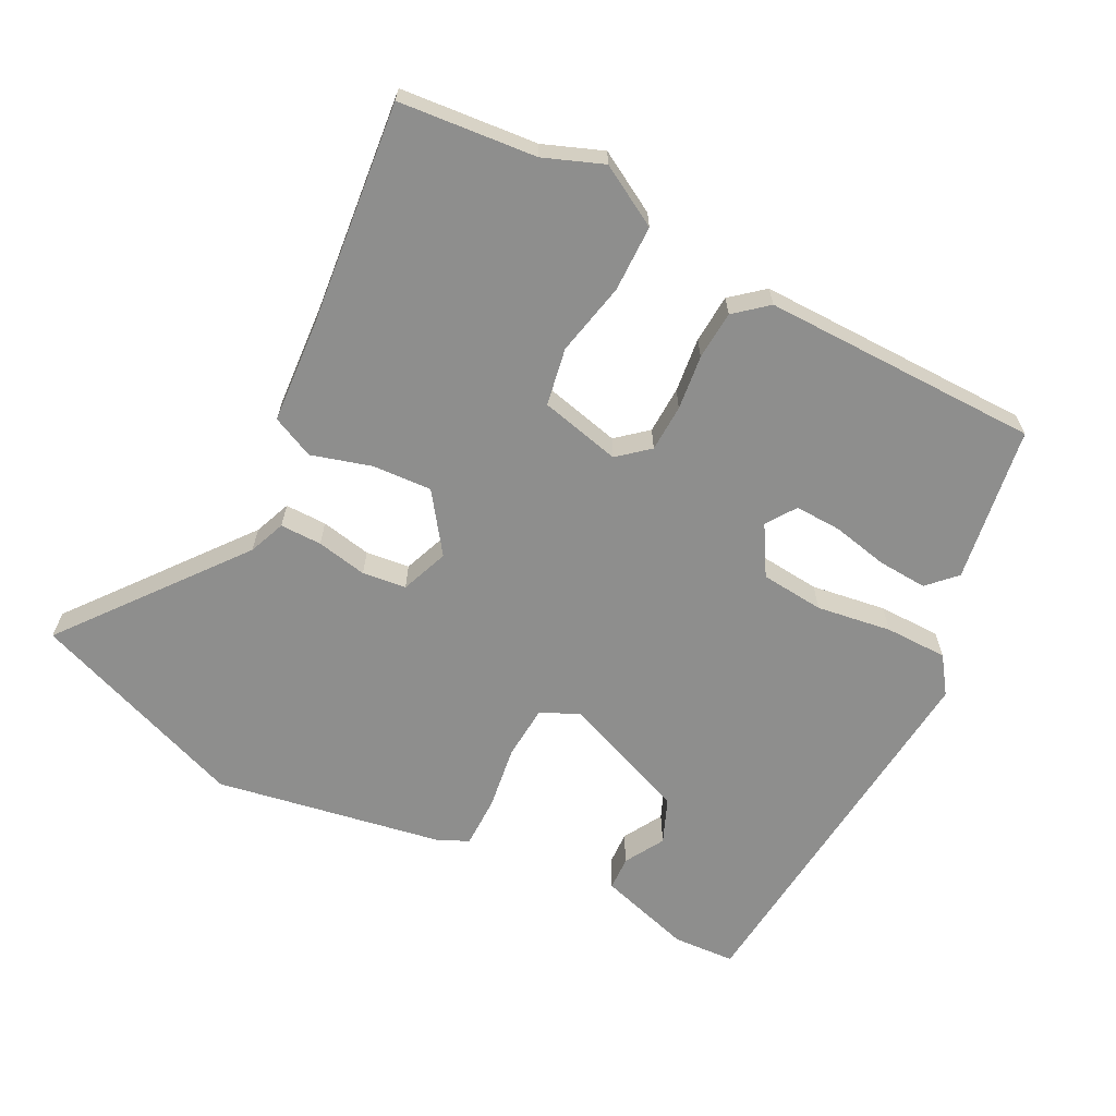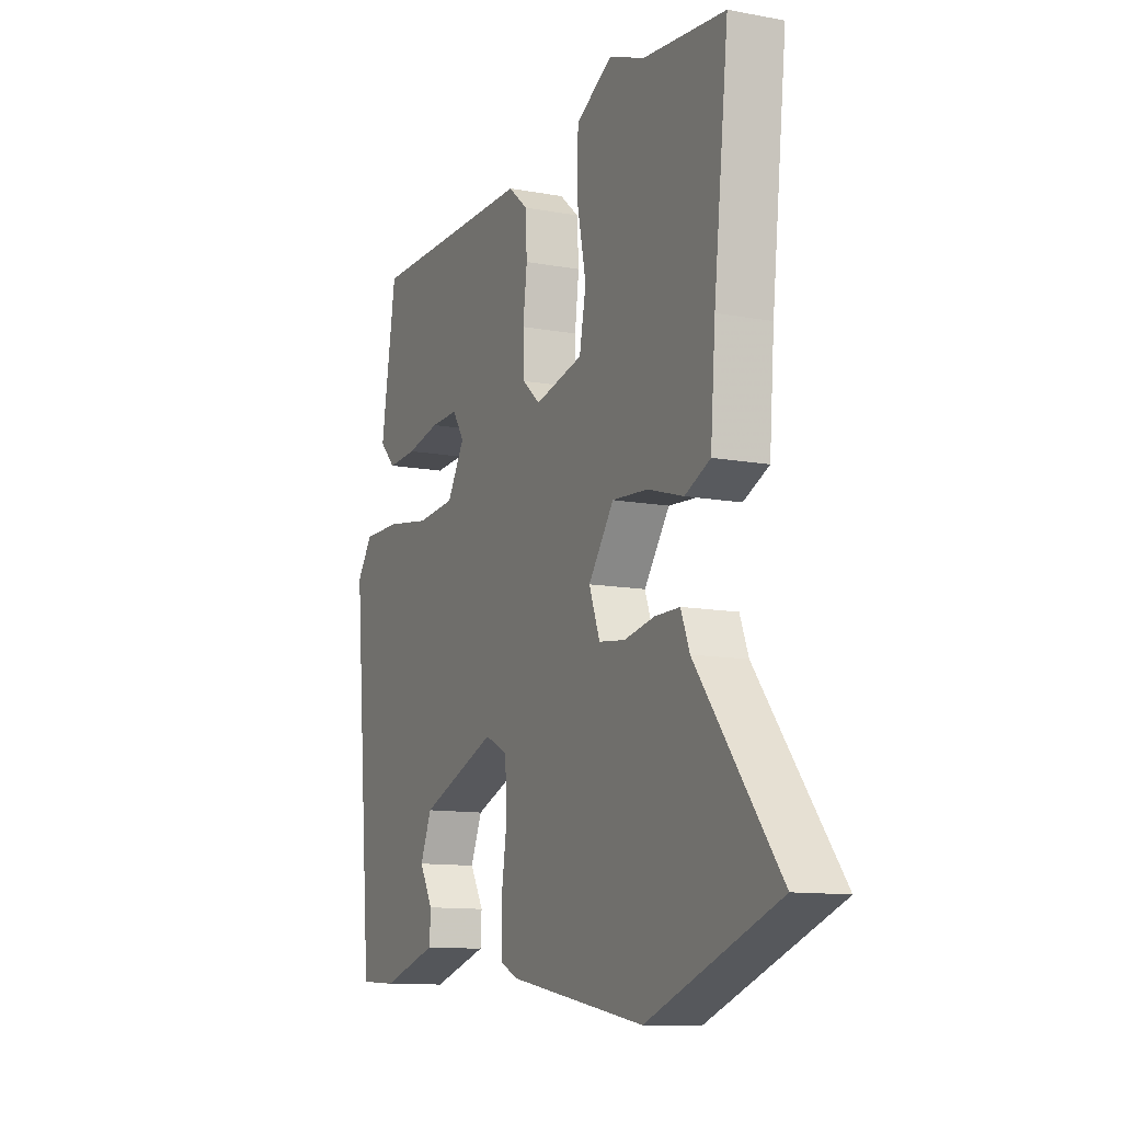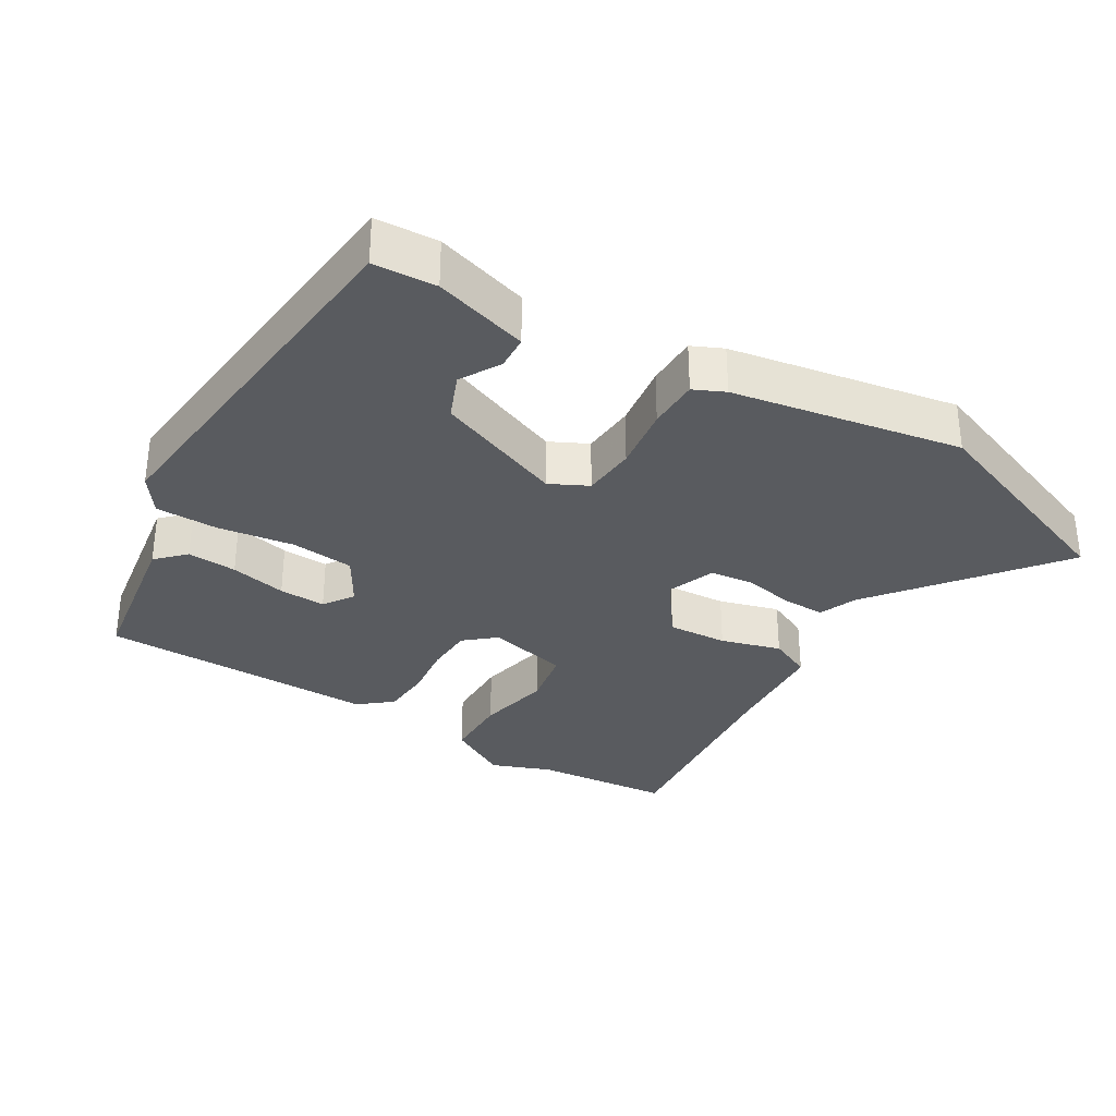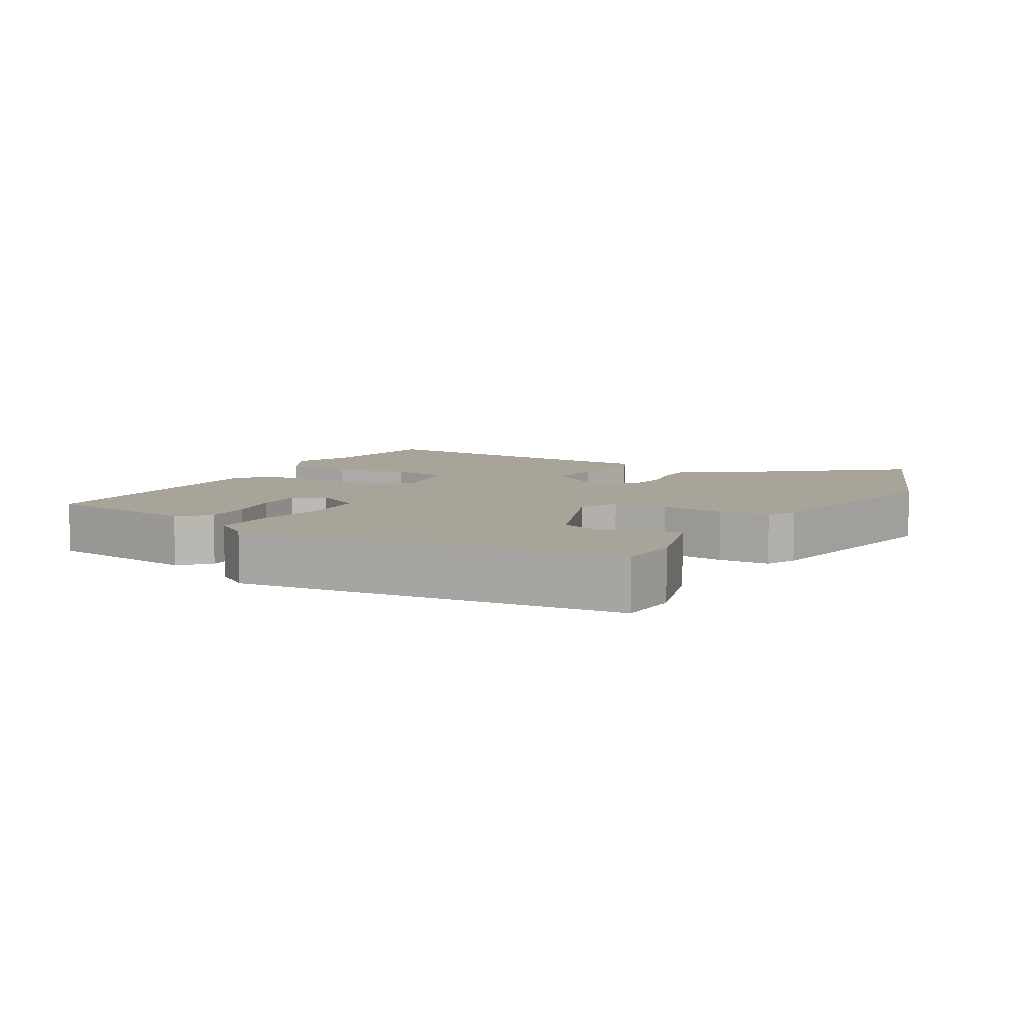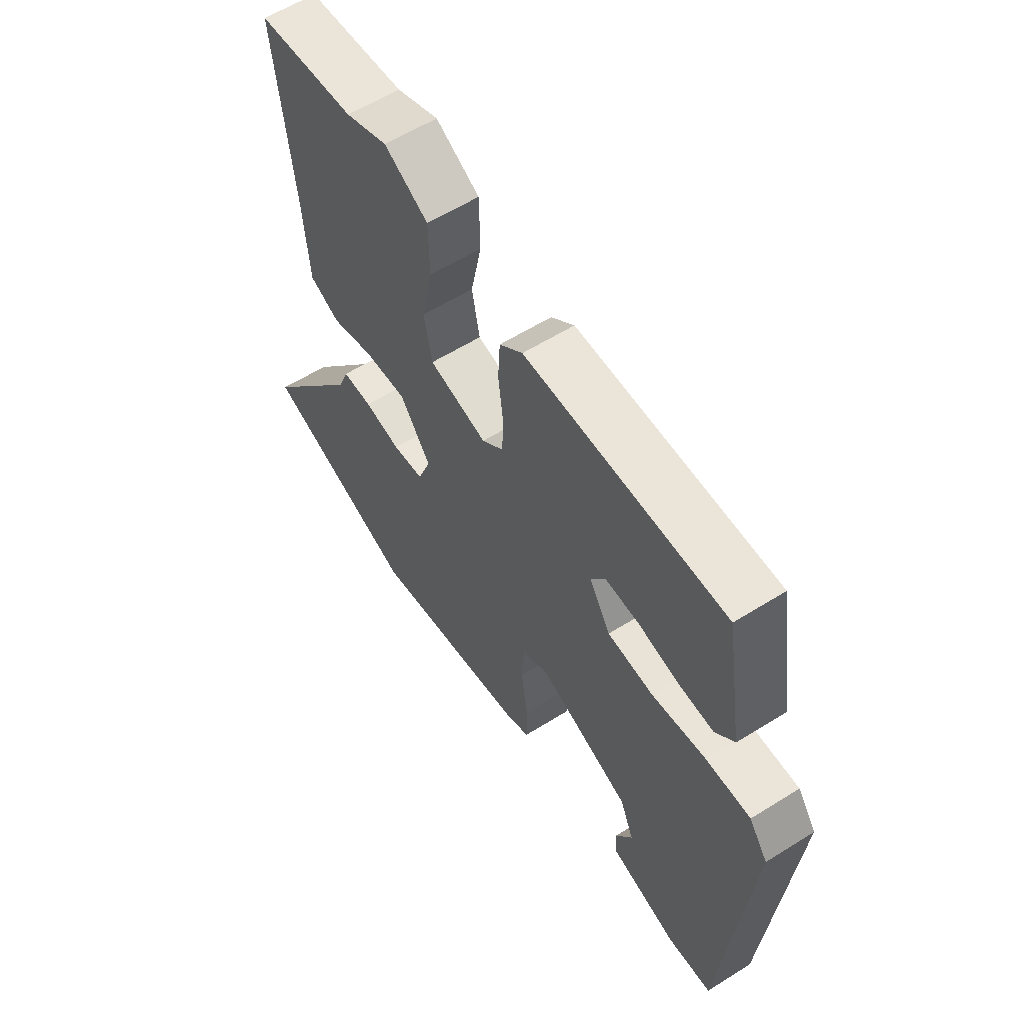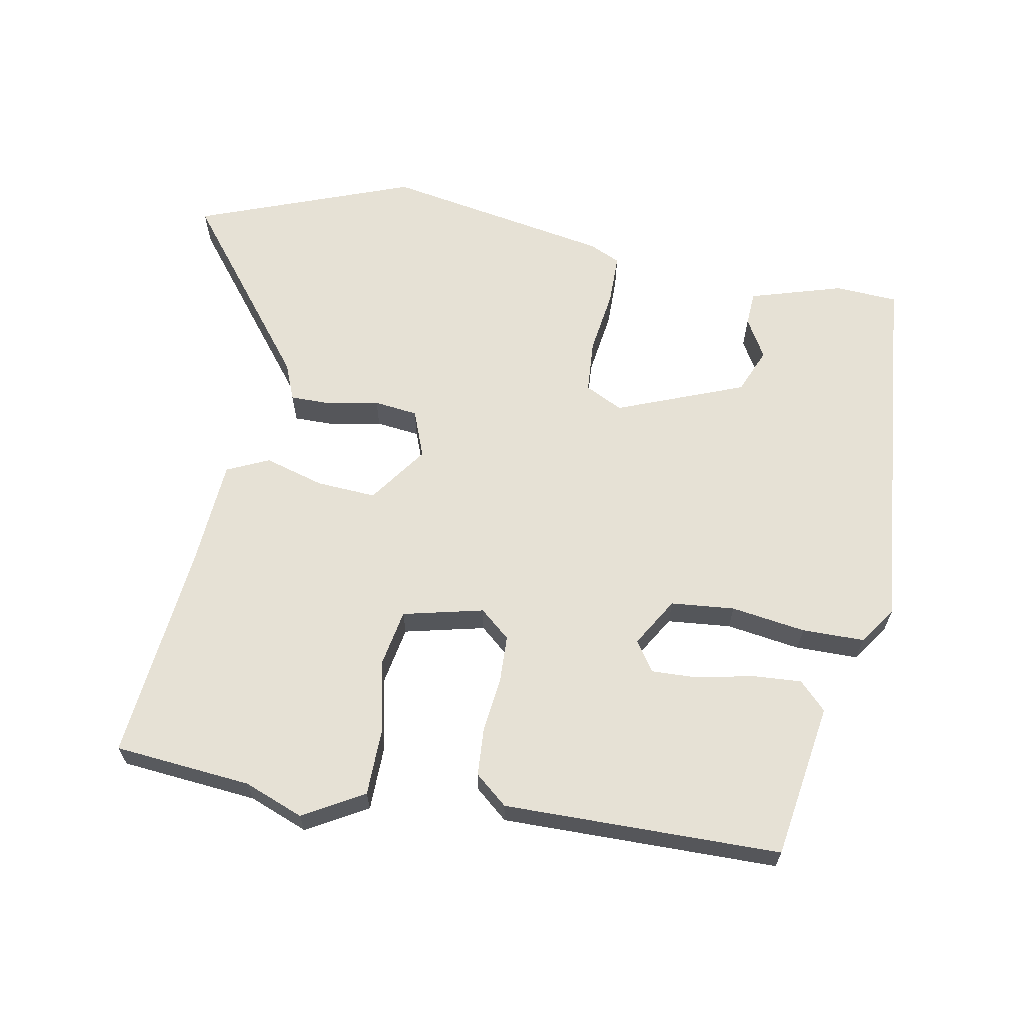
<metadata>
{"format":"obj","ext":"obj","renderer":"f3d","projection":"perspective","resolution":1024,"background":"white","views":[{"elev":-64.8,"azim":-27.6,"up":"+Y"},{"elev":-11.5,"azim":-114.5,"up":"+Z"},{"elev":-32.7,"azim":148.4,"up":"+Y"},{"elev":7.2,"azim":119.2,"up":"+Y"},{"elev":59.3,"azim":57.2,"up":"+Z"},{"elev":64.1,"azim":10.1,"up":"+Y"}]}
</metadata>
<code>
v -0.557 0.07 0.494
v -0.357 0.07 0.514
v -0.271 0.07 0.548
v -0.182 0.07 0.498
v -0.18 0.07 0.401
v -0.202 0.07 0.294
v -0.186 0.07 0.21
v -0.068 0.07 0.183
v -0.024 0.07 0.221
v -0.022 0.07 0.29
v -0.032 0.07 0.37
v -0.028 0.07 0.441
v 0.019 0.07 0.481
v 0.424 0.07 0.48
v 0.461 0.07 0.253
v 0.422 0.07 0.213
v 0.35 0.07 0.217
v 0.268 0.07 0.234
v 0.2 0.07 0.236
v 0.171 0.07 0.192
v 0.214 0.07 0.121
v 0.307 0.07 0.113
v 0.416 0.07 0.13
v 0.507 0.07 0.13
v 0.545 0.07 0.077
v 0.496 0.07 -0.481
v 0.405 0.07 -0.487
v 0.268 0.07 -0.447
v 0.265 0.07 -0.397
v 0.298 0.07 -0.339
v 0.27 0.07 -0.273
v 0.083 0.07 -0.201
v 0.028 0.07 -0.229
v 0.023 0.07 -0.307
v 0.037 0.07 -0.401
v 0.037 0.07 -0.476
v -0.008 0.07 -0.497
v -0.34 0.07 -0.559
v -0.658 0.07 -0.442
v -0.457 0.07 -0.182
v -0.436 0.07 -0.128
v -0.375 0.07 -0.128
v -0.301 0.07 -0.142
v -0.237 0.07 -0.134
v -0.211 0.07 -0.064
v -0.273 0.07 0.021
v -0.36 0.07 0.015
v -0.447 0.07 -0.011
v -0.509 0.07 0.017
v -0.521 0.07 0.17
v -0.557 0 0.494
v -0.357 0 0.514
v -0.271 0 0.548
v -0.182 0 0.498
v -0.18 0 0.401
v -0.202 0 0.294
v -0.186 0 0.21
v -0.068 0 0.183
v -0.024 0 0.221
v -0.022 0 0.29
v -0.032 0 0.37
v -0.028 0 0.441
v 0.019 0 0.481
v 0.424 0 0.48
v 0.461 0 0.253
v 0.422 0 0.213
v 0.35 0 0.217
v 0.268 0 0.234
v 0.2 0 0.236
v 0.171 0 0.192
v 0.214 0 0.121
v 0.307 0 0.113
v 0.416 0 0.13
v 0.507 0 0.13
v 0.545 0 0.077
v 0.496 0 -0.481
v 0.405 0 -0.487
v 0.268 0 -0.447
v 0.265 0 -0.397
v 0.298 0 -0.339
v 0.27 0 -0.273
v 0.083 0 -0.201
v 0.028 0 -0.229
v 0.023 0 -0.307
v 0.037 0 -0.401
v 0.037 0 -0.476
v -0.008 0 -0.497
v -0.34 0 -0.559
v -0.658 0 -0.442
v -0.457 0 -0.182
v -0.436 0 -0.128
v -0.375 0 -0.128
v -0.301 0 -0.142
v -0.237 0 -0.134
v -0.211 0 -0.064
v -0.273 0 0.021
v -0.36 0 0.015
v -0.447 0 -0.011
v -0.509 0 0.017
v -0.521 0 0.17
f 47 48 49 50
f 50 1 2
f 47 50 2
f 46 47 2
f 45 46 2 3
f 40 41 42 43
f 40 43 44
f 39 40 44
f 38 39 44
f 37 38 44
f 36 37 44
f 35 36 44
f 34 35 44
f 33 34 44 45
f 28 29 30
f 27 28 30
f 26 27 30
f 25 26 30
f 25 30 31
f 24 25 31
f 23 24 31
f 22 23 31
f 21 22 31 32
f 16 17 18
f 15 16 18
f 14 15 18
f 13 14 18
f 12 13 18
f 11 12 18
f 10 11 18 19
f 9 10 19 20
f 3 4 5 6
f 3 6 7
f 45 3 7
f 32 33 45
f 21 32 45
f 20 21 45
f 9 20 45
f 8 9 45
f 7 8 45
f 100 99 98 97
f 52 51 100
f 52 100 97
f 52 97 96
f 53 52 96 95
f 93 92 91 90
f 94 93 90
f 94 90 89
f 94 89 88
f 94 88 87
f 94 87 86
f 94 86 85
f 94 85 84
f 95 94 84 83
f 80 79 78
f 80 78 77
f 80 77 76
f 80 76 75
f 81 80 75
f 81 75 74
f 81 74 73
f 81 73 72
f 82 81 72 71
f 68 67 66
f 68 66 65
f 68 65 64
f 68 64 63
f 68 63 62
f 68 62 61
f 69 68 61 60
f 70 69 60 59
f 56 55 54 53
f 57 56 53
f 57 53 95
f 95 83 82
f 95 82 71
f 95 71 70
f 95 70 59
f 95 59 58
f 95 58 57
f 1 51 52 2
f 2 52 53 3
f 3 53 54 4
f 4 54 55 5
f 5 55 56 6
f 6 56 57 7
f 7 57 58 8
f 8 58 59 9
f 9 59 60 10
f 10 60 61 11
f 11 61 62 12
f 12 62 63 13
f 13 63 64 14
f 14 64 65 15
f 15 65 66 16
f 16 66 67 17
f 17 67 68 18
f 18 68 69 19
f 19 69 70 20
f 20 70 71 21
f 21 71 72 22
f 22 72 73 23
f 23 73 74 24
f 24 74 75 25
f 25 75 76 26
f 26 76 77 27
f 27 77 78 28
f 28 78 79 29
f 29 79 80 30
f 30 80 81 31
f 31 81 82 32
f 32 82 83 33
f 33 83 84 34
f 34 84 85 35
f 35 85 86 36
f 36 86 87 37
f 37 87 88 38
f 38 88 89 39
f 39 89 90 40
f 40 90 91 41
f 41 91 92 42
f 42 92 93 43
f 43 93 94 44
f 44 94 95 45
f 45 95 96 46
f 46 96 97 47
f 47 97 98 48
f 48 98 99 49
f 49 99 100 50
f 50 100 51 1

</code>
